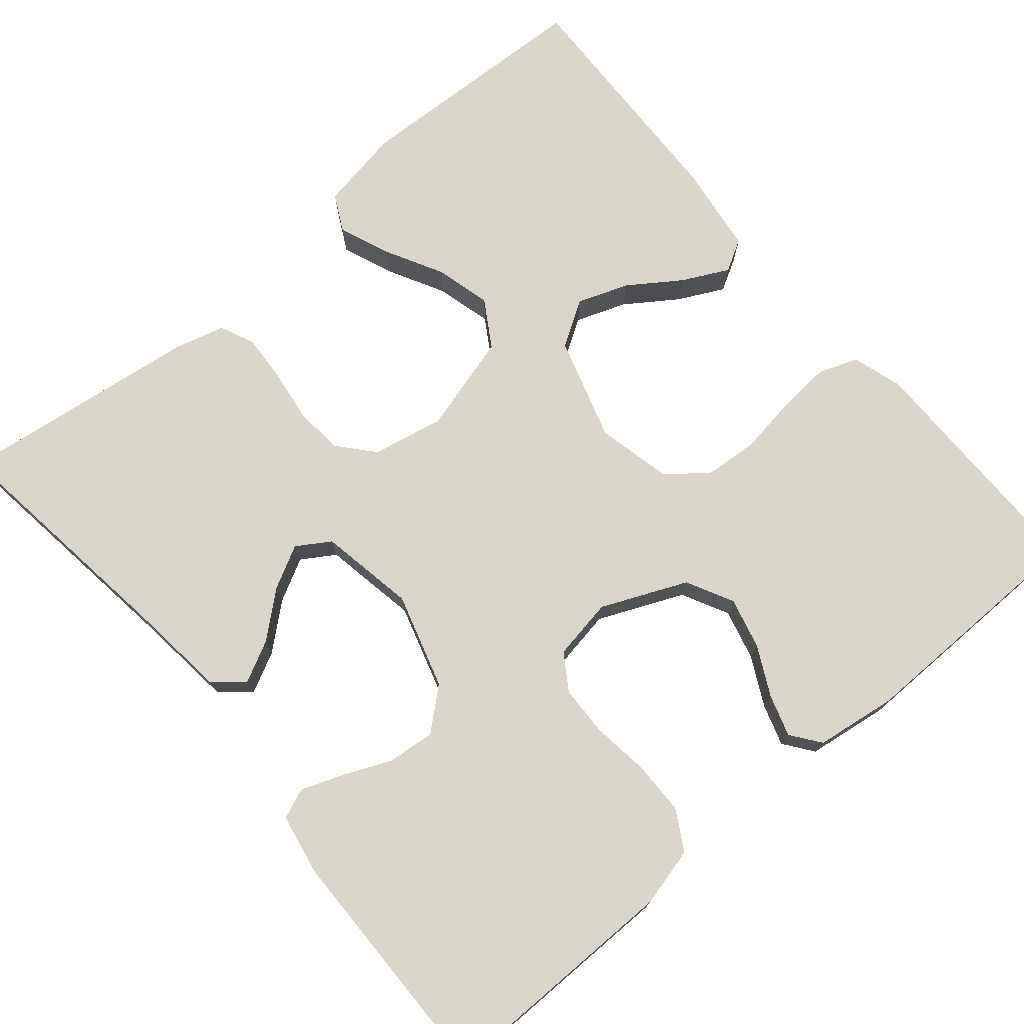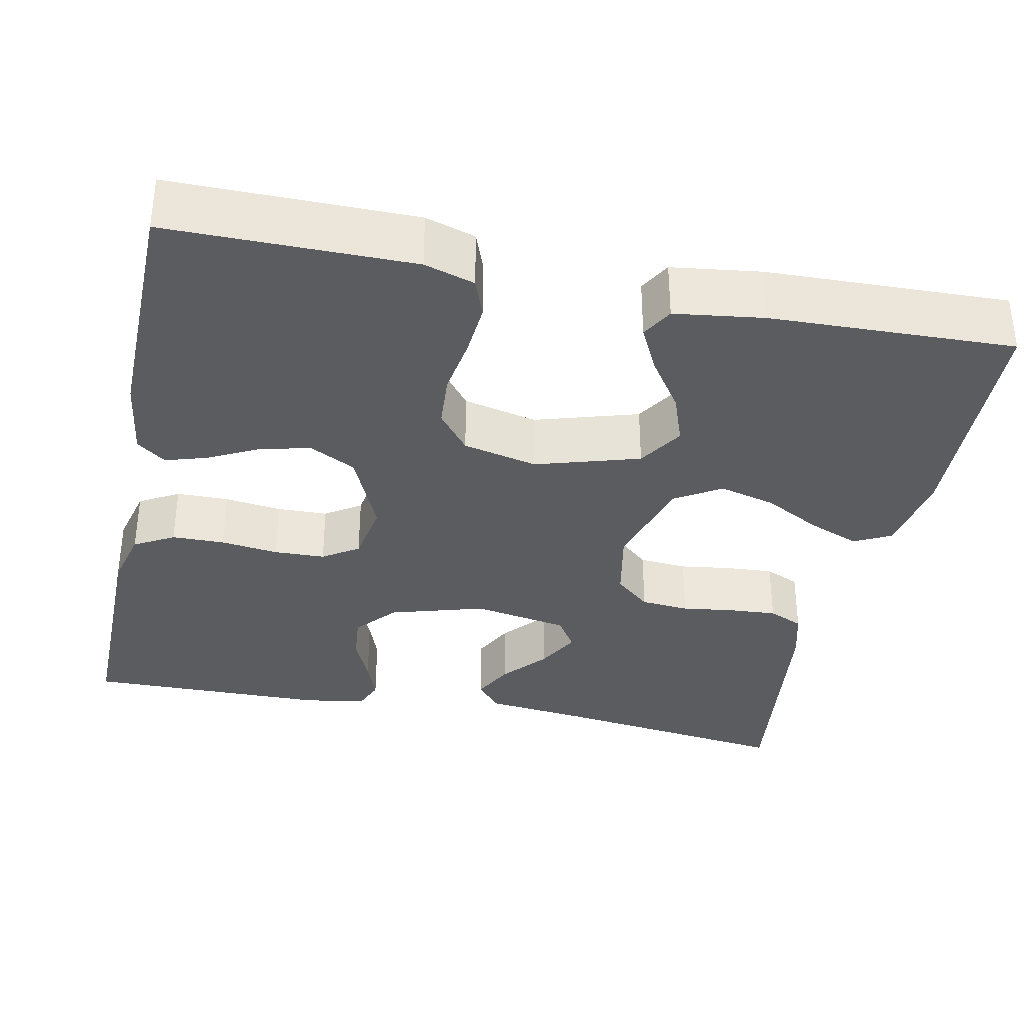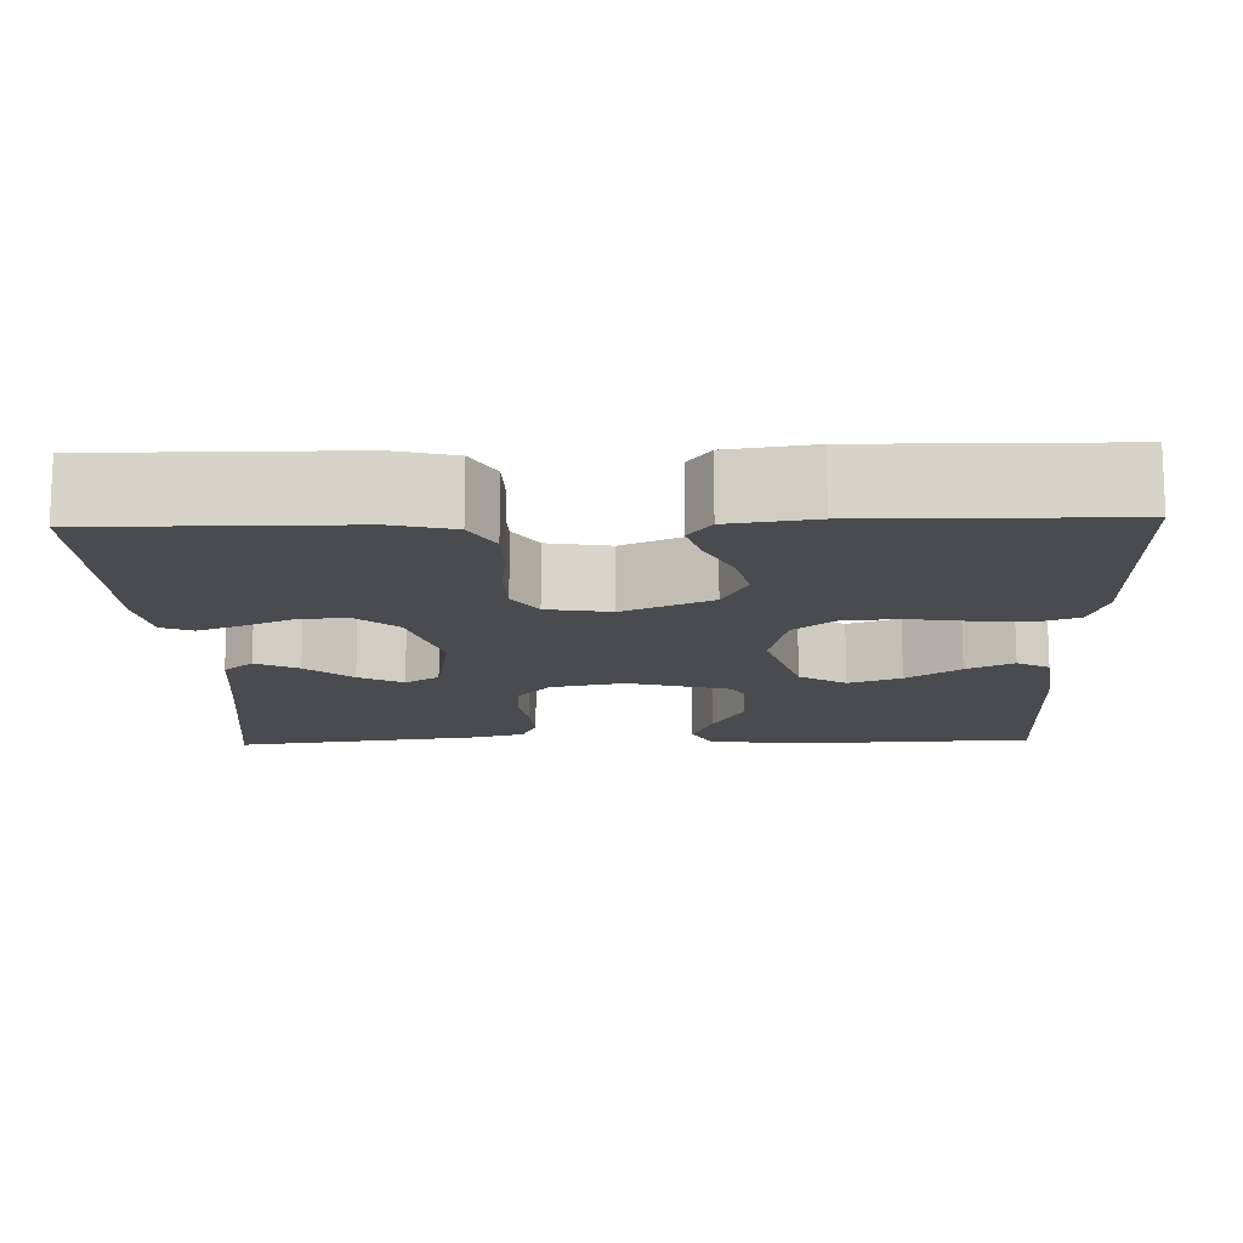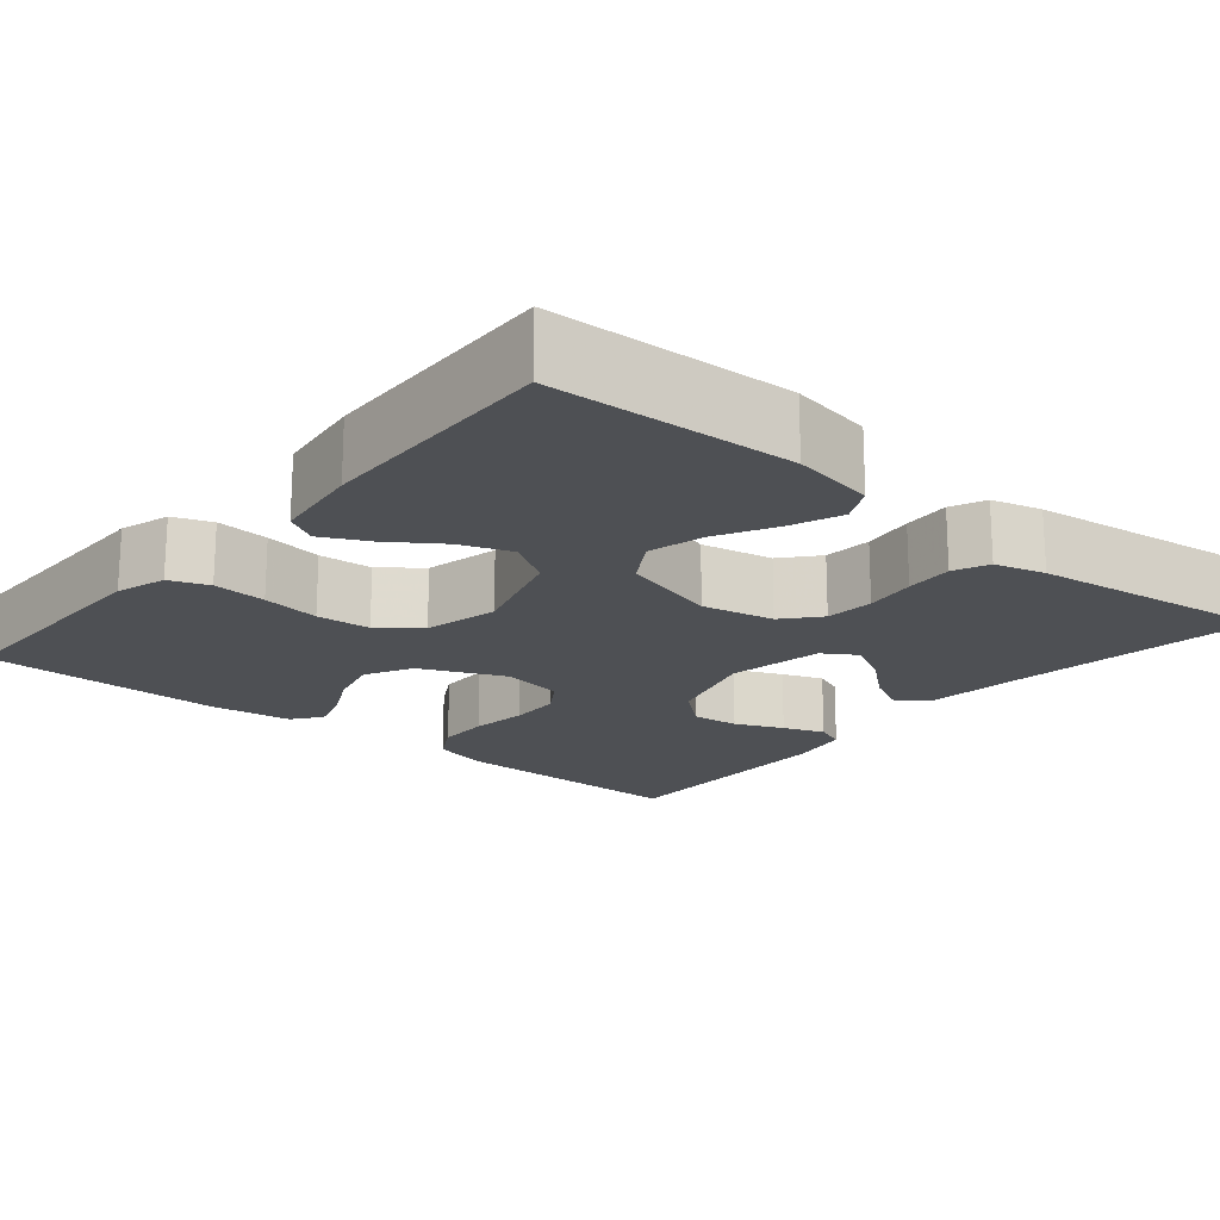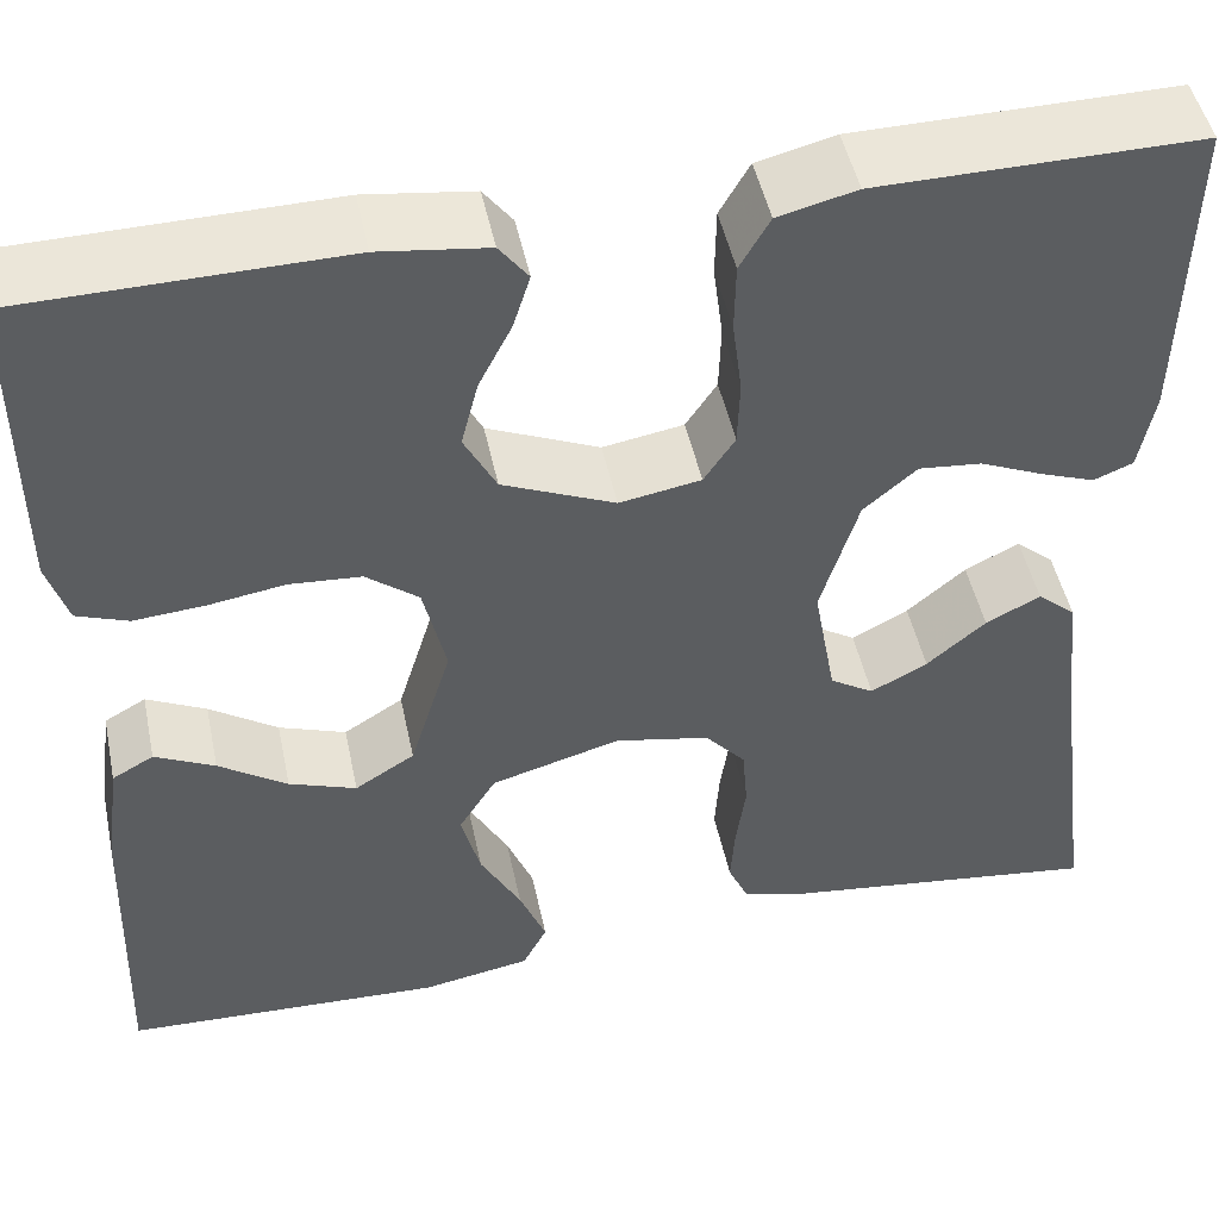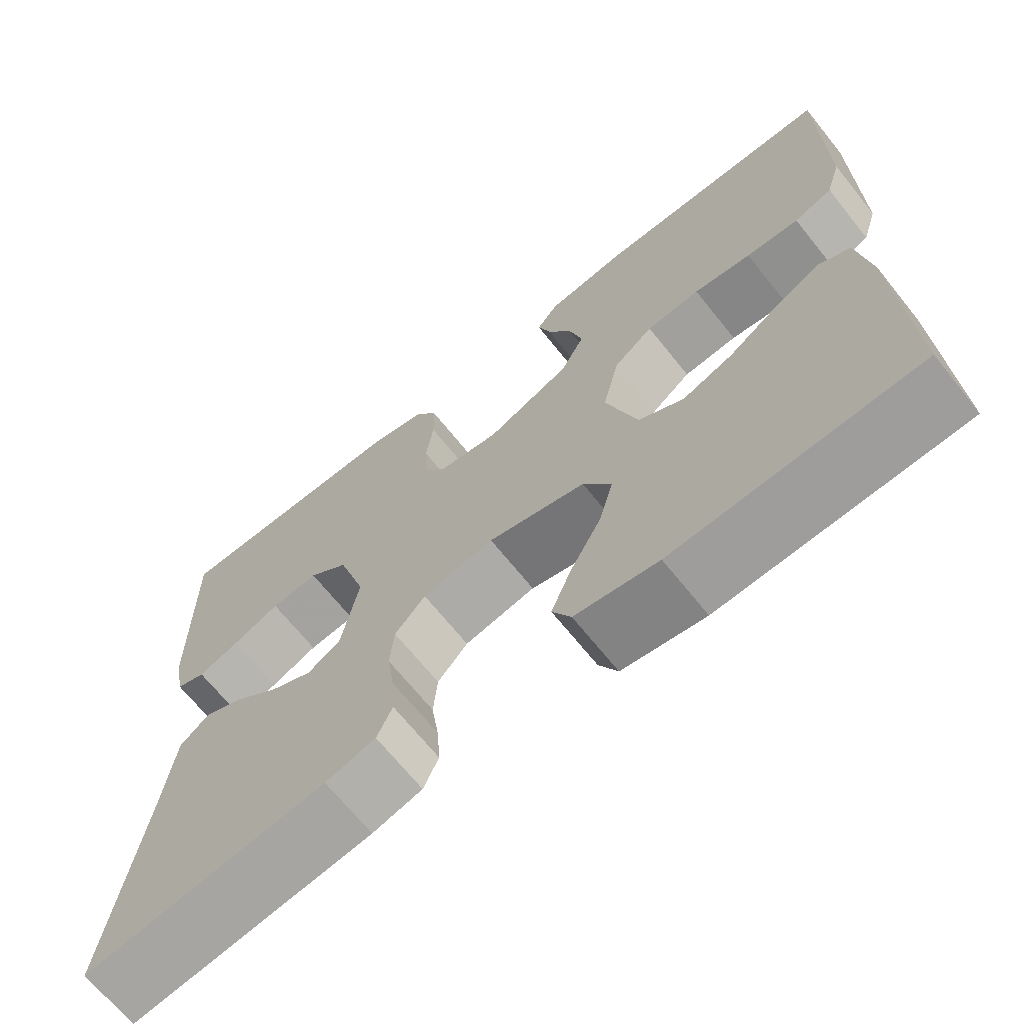
<metadata>
{"format":"obj","ext":"obj","renderer":"f3d","projection":"perspective","resolution":1024,"background":"white","views":[{"elev":74.4,"azim":-40.2,"up":"+Y"},{"elev":-34.7,"azim":78.2,"up":"+Y"},{"elev":-14.1,"azim":1.8,"up":"+Y"},{"elev":-18.7,"azim":140.0,"up":"+Y"},{"elev":48.5,"azim":168.1,"up":"+Z"},{"elev":-68.7,"azim":38.8,"up":"+Z"}]}
</metadata>
<code>
v 0.5 0.07 -0.5
v 0.2 0.07 -0.513
v 0.098 0.07 -0.495
v 0.075 0.07 -0.45
v 0.1 0.07 -0.387
v 0.138 0.07 -0.316
v 0.156 0.07 -0.247
v 0.121 0.07 -0.19
v 0 0.07 -0.156
v -0.089 0.07 -0.174
v -0.127 0.07 -0.218
v -0.132 0.07 -0.278
v -0.123 0.07 -0.342
v -0.119 0.07 -0.401
v -0.138 0.07 -0.444
v -0.2 0.07 -0.461
v -0.5 0.07 -0.5
v -0.461 0.07 -0.2
v -0.447 0.07 -0.074
v -0.411 0.07 -0.043
v -0.36 0.07 -0.069
v -0.305 0.07 -0.116
v -0.252 0.07 -0.144
v -0.211 0.07 -0.118
v -0.19 0.07 0
v -0.225 0.07 0.117
v -0.275 0.07 0.16
v -0.334 0.07 0.154
v -0.393 0.07 0.128
v -0.444 0.07 0.109
v -0.481 0.07 0.124
v -0.495 0.07 0.2
v -0.5 0.07 0.5
v -0.2 0.07 0.498
v -0.127 0.07 0.48
v -0.099 0.07 0.431
v -0.098 0.07 0.366
v -0.107 0.07 0.295
v -0.105 0.07 0.232
v -0.076 0.07 0.188
v 0 0.07 0.175
v 0.105 0.07 0.221
v 0.135 0.07 0.279
v 0.119 0.07 0.342
v 0.088 0.07 0.403
v 0.072 0.07 0.454
v 0.099 0.07 0.49
v 0.2 0.07 0.504
v 0.5 0.07 0.5
v 0.5 0.07 0.2
v 0.481 0.07 0.138
v 0.433 0.07 0.12
v 0.367 0.07 0.125
v 0.295 0.07 0.136
v 0.228 0.07 0.131
v 0.179 0.07 0.092
v 0.158 0.07 0
v 0.197 0.07 -0.128
v 0.253 0.07 -0.163
v 0.316 0.07 -0.14
v 0.38 0.07 -0.096
v 0.436 0.07 -0.068
v 0.475 0.07 -0.09
v 0.49 0.07 -0.2
v 0.5 0 -0.5
v 0.2 0 -0.513
v 0.098 0 -0.495
v 0.075 0 -0.45
v 0.1 0 -0.387
v 0.138 0 -0.316
v 0.156 0 -0.247
v 0.121 0 -0.19
v 0 0 -0.156
v -0.089 0 -0.174
v -0.127 0 -0.218
v -0.132 0 -0.278
v -0.123 0 -0.342
v -0.119 0 -0.401
v -0.138 0 -0.444
v -0.2 0 -0.461
v -0.5 0 -0.5
v -0.461 0 -0.2
v -0.447 0 -0.074
v -0.411 0 -0.043
v -0.36 0 -0.069
v -0.305 0 -0.116
v -0.252 0 -0.144
v -0.211 0 -0.118
v -0.19 0 0
v -0.225 0 0.117
v -0.275 0 0.16
v -0.334 0 0.154
v -0.393 0 0.128
v -0.444 0 0.109
v -0.481 0 0.124
v -0.495 0 0.2
v -0.5 0 0.5
v -0.2 0 0.498
v -0.127 0 0.48
v -0.099 0 0.431
v -0.098 0 0.366
v -0.107 0 0.295
v -0.105 0 0.232
v -0.076 0 0.188
v 0 0 0.175
v 0.105 0 0.221
v 0.135 0 0.279
v 0.119 0 0.342
v 0.088 0 0.403
v 0.072 0 0.454
v 0.099 0 0.49
v 0.2 0 0.504
v 0.5 0 0.5
v 0.5 0 0.2
v 0.481 0 0.138
v 0.433 0 0.12
v 0.367 0 0.125
v 0.295 0 0.136
v 0.228 0 0.131
v 0.179 0 0.092
v 0.158 0 0
v 0.197 0 -0.128
v 0.253 0 -0.163
v 0.316 0 -0.14
v 0.38 0 -0.096
v 0.436 0 -0.068
v 0.475 0 -0.09
v 0.49 0 -0.2
f 4 5 6
f 3 4 6
f 2 3 6
f 1 2 6
f 64 1 6
f 63 64 6
f 62 63 6
f 61 62 6
f 60 61 6
f 59 60 6 7
f 58 59 7 8
f 57 58 8 9
f 56 57 9 10
f 52 53 54
f 51 52 54
f 50 51 54
f 49 50 54
f 48 49 54
f 47 48 54
f 46 47 54
f 45 46 54
f 44 45 54
f 43 44 54 55
f 42 43 55 56
f 36 37 38
f 35 36 38
f 34 35 38
f 33 34 38
f 32 33 38
f 31 32 38
f 30 31 38
f 29 30 38
f 28 29 38
f 27 28 38 39
f 26 27 39 40
f 20 21 22
f 19 20 22
f 18 19 22
f 18 22 23
f 17 18 23
f 16 17 23
f 15 16 23
f 14 15 23
f 13 14 23
f 12 13 23
f 11 12 23 24
f 41 42 56 10
f 40 41 10
f 26 40 10
f 25 26 10
f 10 11 24 25
f 70 69 68
f 70 68 67
f 70 67 66
f 70 66 65
f 70 65 128
f 70 128 127
f 70 127 126
f 70 126 125
f 70 125 124
f 71 70 124 123
f 72 71 123 122
f 73 72 122 121
f 74 73 121 120
f 118 117 116
f 118 116 115
f 118 115 114
f 118 114 113
f 118 113 112
f 118 112 111
f 118 111 110
f 118 110 109
f 118 109 108
f 119 118 108 107
f 120 119 107 106
f 102 101 100
f 102 100 99
f 102 99 98
f 102 98 97
f 102 97 96
f 102 96 95
f 102 95 94
f 102 94 93
f 102 93 92
f 103 102 92 91
f 104 103 91 90
f 86 85 84
f 86 84 83
f 86 83 82
f 87 86 82
f 87 82 81
f 87 81 80
f 87 80 79
f 87 79 78
f 87 78 77
f 87 77 76
f 88 87 76 75
f 74 120 106 105
f 74 105 104
f 74 104 90
f 74 90 89
f 89 88 75 74
f 1 65 66 2
f 2 66 67 3
f 3 67 68 4
f 4 68 69 5
f 5 69 70 6
f 6 70 71 7
f 7 71 72 8
f 8 72 73 9
f 9 73 74 10
f 10 74 75 11
f 11 75 76 12
f 12 76 77 13
f 13 77 78 14
f 14 78 79 15
f 15 79 80 16
f 16 80 81 17
f 17 81 82 18
f 18 82 83 19
f 19 83 84 20
f 20 84 85 21
f 21 85 86 22
f 22 86 87 23
f 23 87 88 24
f 24 88 89 25
f 25 89 90 26
f 26 90 91 27
f 27 91 92 28
f 28 92 93 29
f 29 93 94 30
f 30 94 95 31
f 31 95 96 32
f 32 96 97 33
f 33 97 98 34
f 34 98 99 35
f 35 99 100 36
f 36 100 101 37
f 37 101 102 38
f 38 102 103 39
f 39 103 104 40
f 40 104 105 41
f 41 105 106 42
f 42 106 107 43
f 43 107 108 44
f 44 108 109 45
f 45 109 110 46
f 46 110 111 47
f 47 111 112 48
f 48 112 113 49
f 49 113 114 50
f 50 114 115 51
f 51 115 116 52
f 52 116 117 53
f 53 117 118 54
f 54 118 119 55
f 55 119 120 56
f 56 120 121 57
f 57 121 122 58
f 58 122 123 59
f 59 123 124 60
f 60 124 125 61
f 61 125 126 62
f 62 126 127 63
f 63 127 128 64
f 64 128 65 1

</code>
